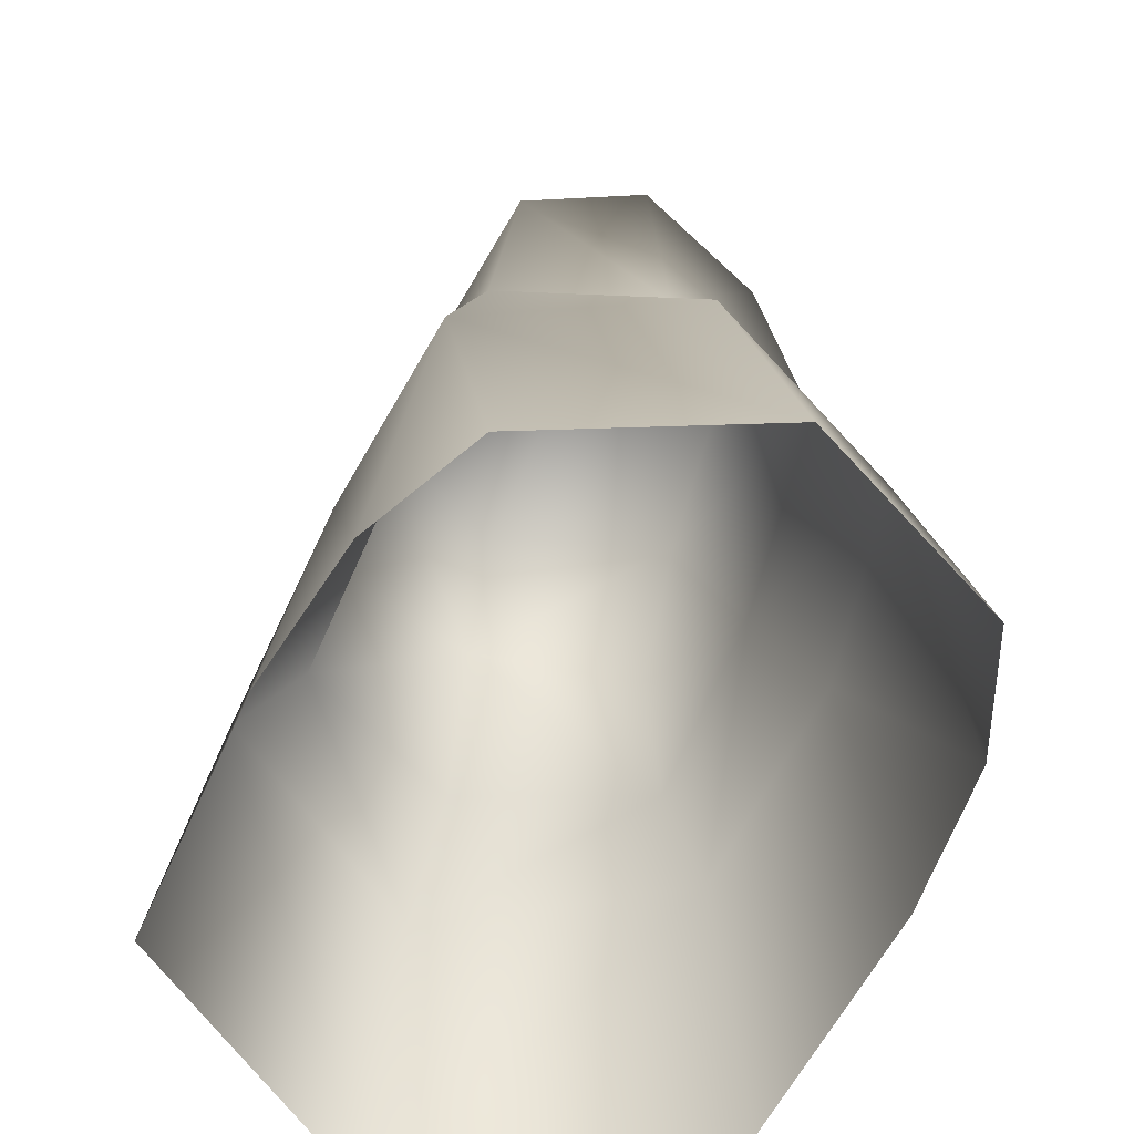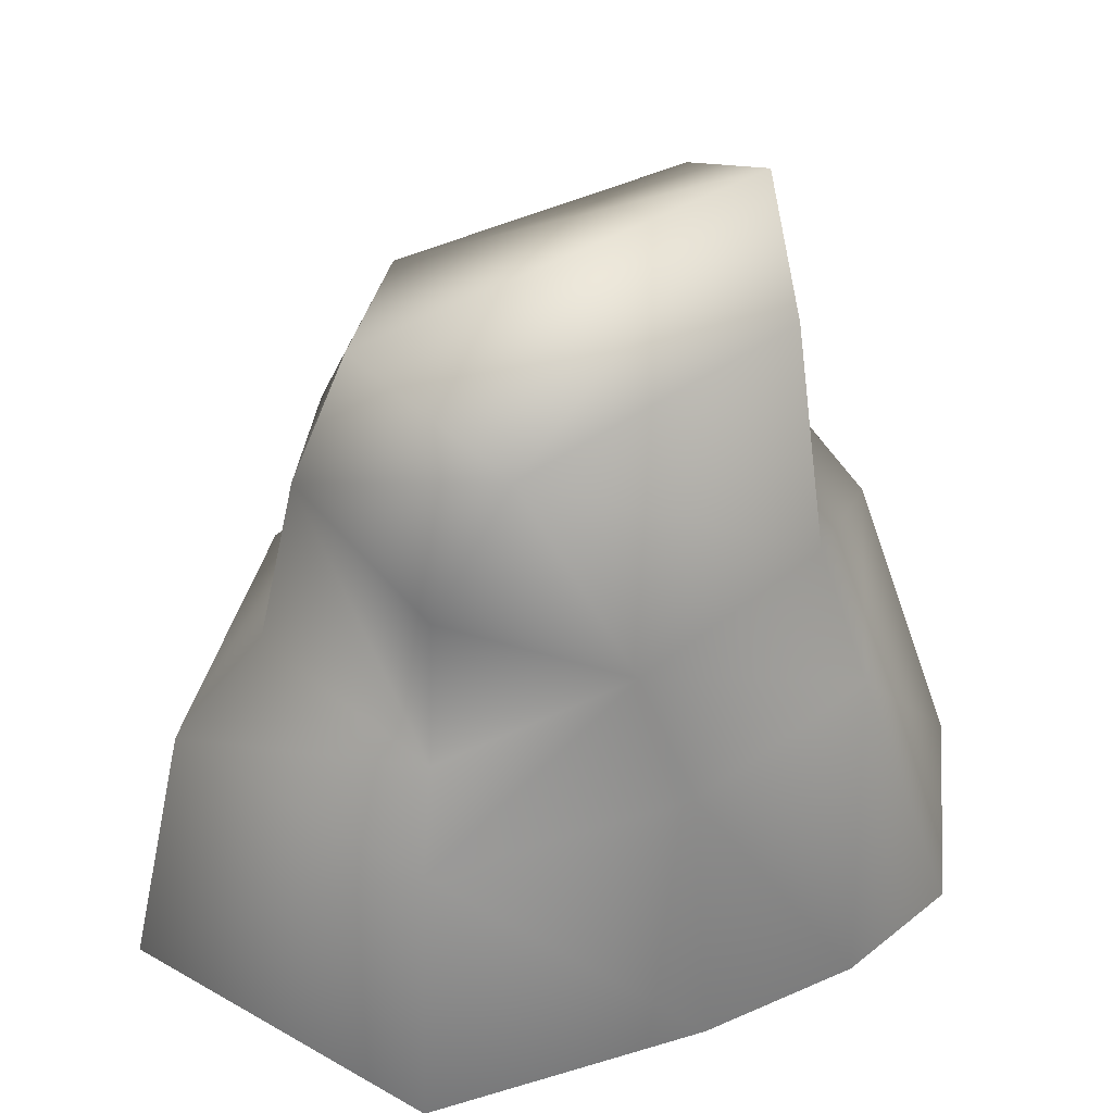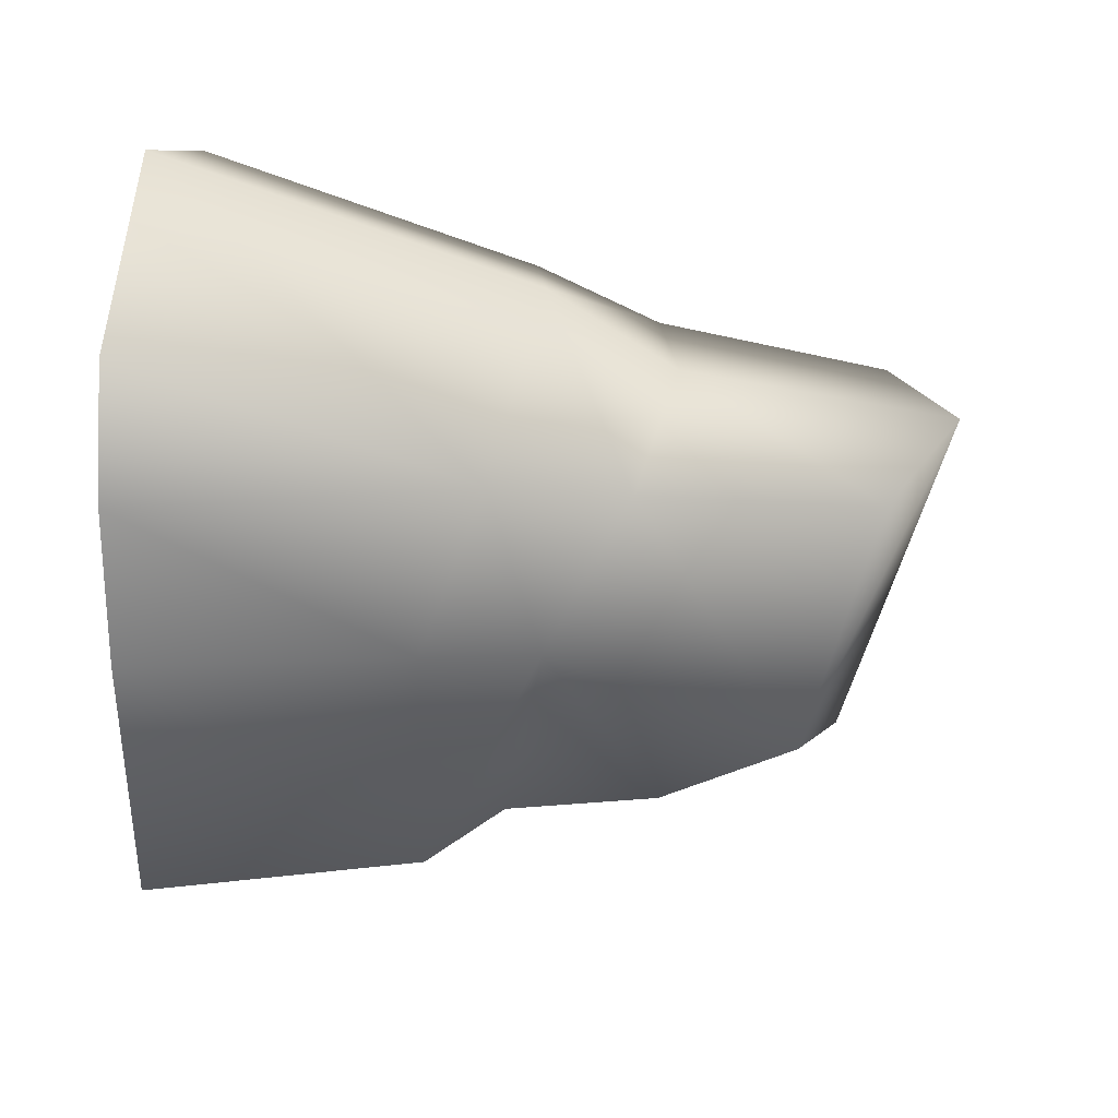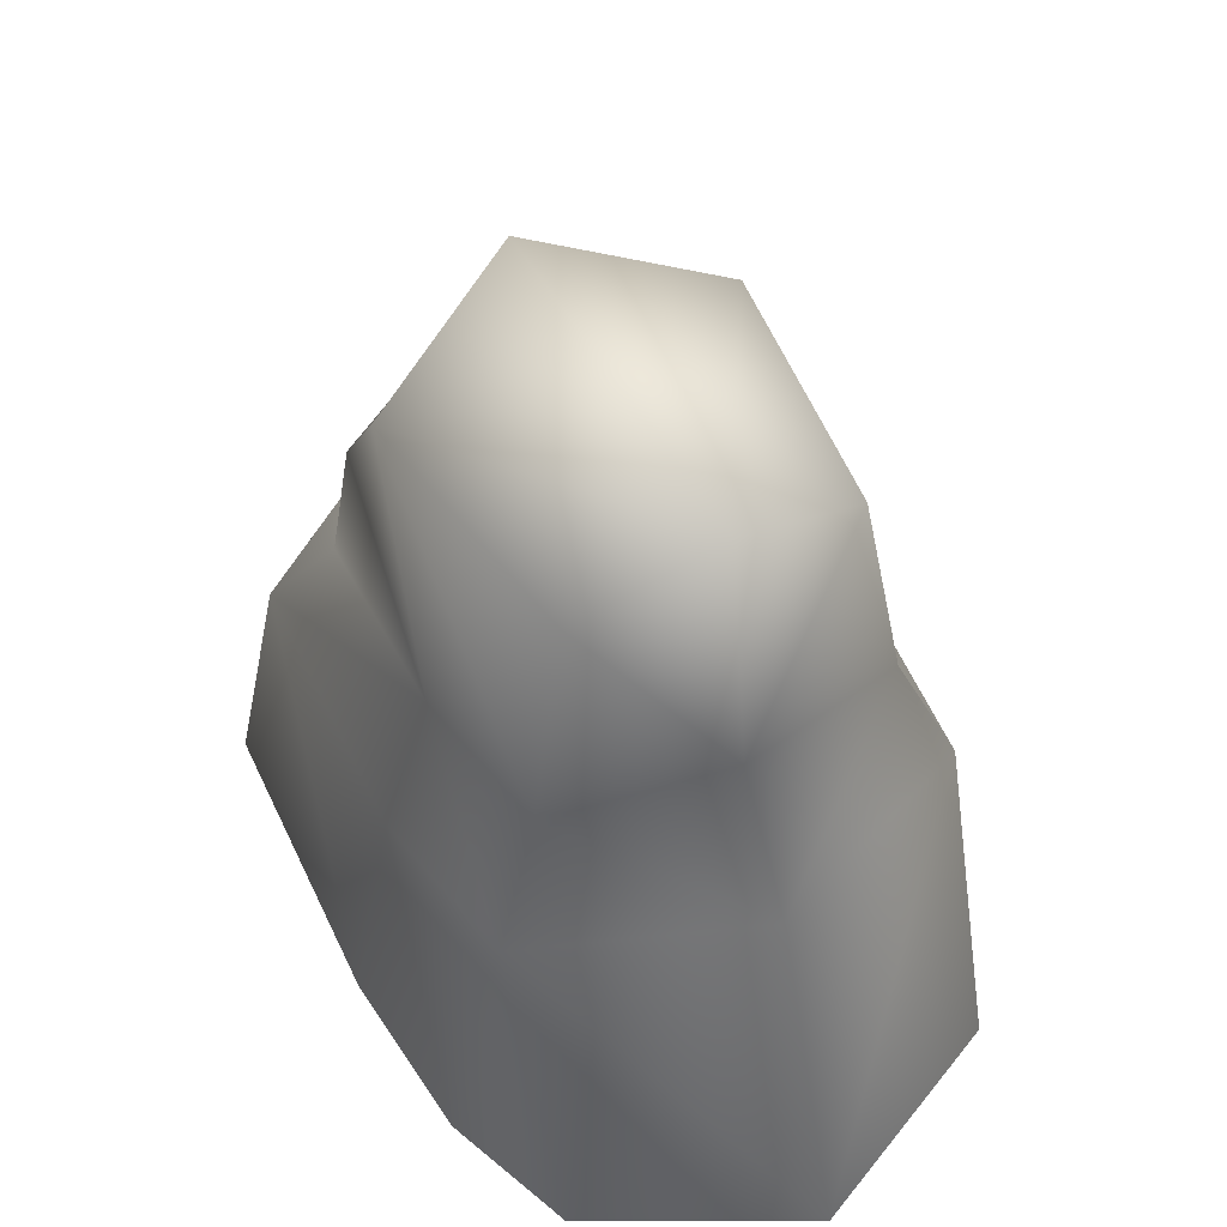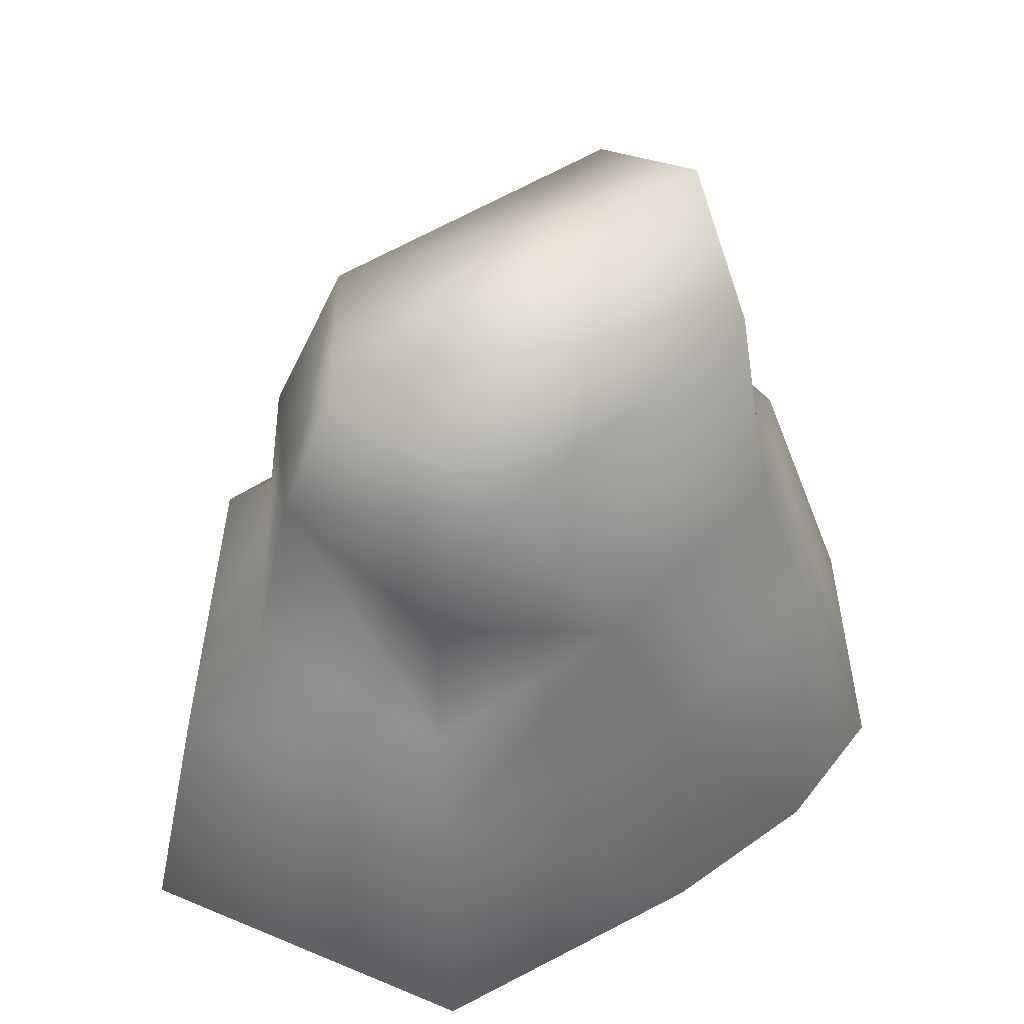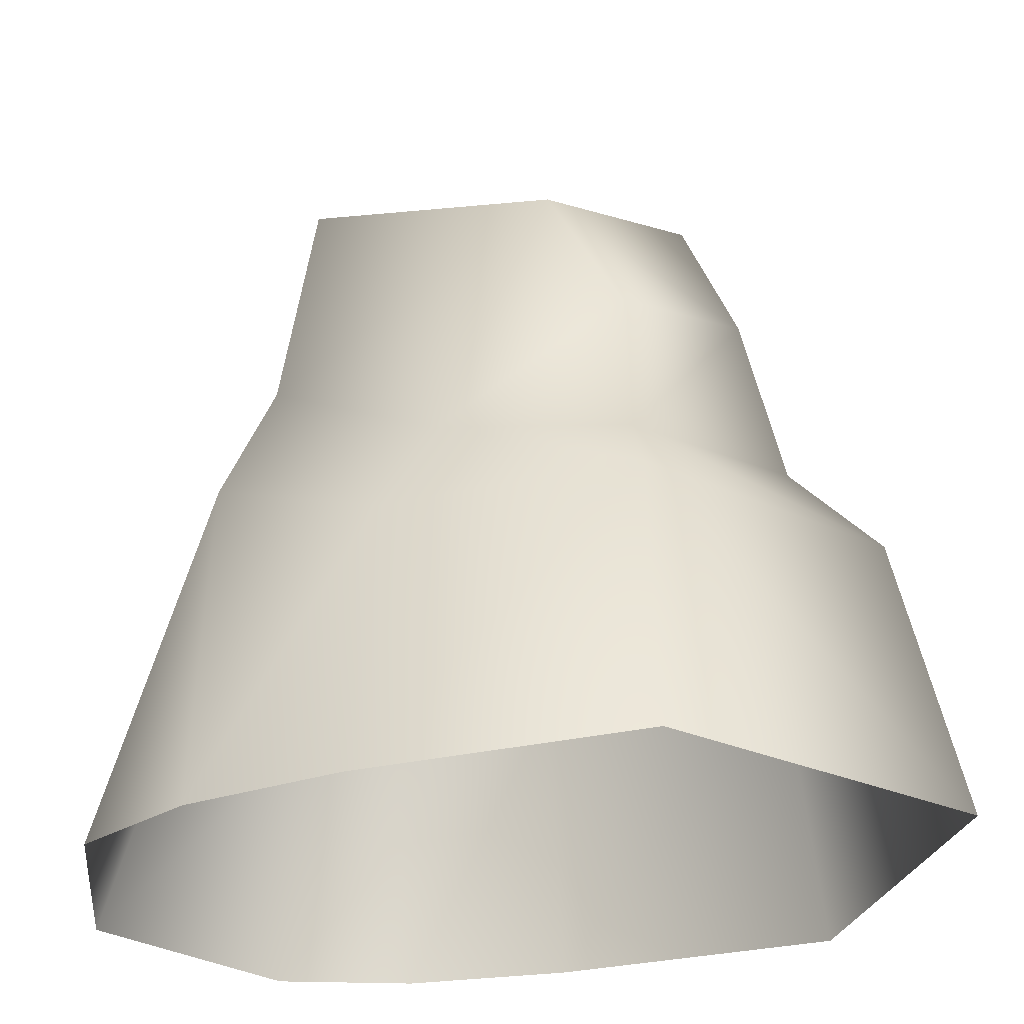
<metadata>
{"format":"obj","ext":"obj","renderer":"f3d","projection":"perspective","resolution":1024,"background":"white","views":[{"elev":-54.8,"azim":-23.9,"up":"+Y"},{"elev":42.9,"azim":-110.2,"up":"+Y"},{"elev":35.2,"azim":96.1,"up":"+Z"},{"elev":58.7,"azim":-25.9,"up":"+Y"},{"elev":53.1,"azim":-120.1,"up":"+Y"},{"elev":-28.7,"azim":110.2,"up":"+Y"}]}
</metadata>
<code>
g fcbg_desert_004_stone_05
v -0.6432 1.058 0.6813
v 2.384e-07 0.002848 1.342
v -0.6432 0.002848 1.03
v -0.809 0.002844 0.6445
v -0.7269 0.8644 0.1375
v -0.8739 0.002837 0.1459
v -0.7263 0.8562 -0.6477
v -0.866 0.002819 -0.721
v 2.384e-07 0.00289 -1.342
v -0.5446 1.202 0.03809
v 2.384e-07 1.153 0.9605
v -0.4929 1.457 0.584
v 0.6432 1.058 0.6813
v 0.6432 0.002848 1.03
v 0.809 0.002844 0.6445
v 0.7269 0.8644 0.1375
v 0.8739 0.002837 0.1459
v 0.7263 0.8562 -0.6477
v 0.866 0.002819 -0.721
v 2.384e-07 0.86 -1.147
v 0.5446 1.202 0.03808
v 0.4929 1.457 0.584
v 2.384e-07 1.549 0.7088
v -0.5517 1.084 -0.5645
v 0.5517 1.084 -0.5645
v 2.384e-07 1.15 -0.8755
v 2.384e-07 1.697 -0.7491
v -0.4929 1.552 -0.5276
v -0.4929 1.968 -0.2966
v 0.4929 1.552 -0.5276
v 0.4929 1.968 -0.2966
v 0.3817 2.171 0.5228
v -0.3816 2.171 0.5228
v 2.384e-07 2.382 0.5946
v 2.384e-07 2.093 -0.5783
g fcbg_desert_004_stone_05_0
f 3 2 1
f 4 3 1
f 5 4 1
f 6 4 5
f 6 5 7
f 8 6 7
f 9 8 7
f 5 1 10
f 7 5 10
f 2 11 1
f 1 12 10
f 12 1 11
f 11 2 13
f 2 14 13
f 14 15 13
f 15 16 13
f 15 17 16
f 18 16 17
f 19 18 17
f 19 9 18
f 20 9 7
f 9 20 18
f 16 21 13
f 21 16 18
f 13 22 11
f 21 22 13
f 23 12 11
f 22 23 11
f 20 7 24
f 7 10 24
f 18 20 25
f 21 18 25
f 26 20 24
f 20 26 25
f 26 24 27
f 26 27 25
f 24 10 28
f 24 28 27
f 10 29 28
f 29 10 12
f 27 28 29
f 21 25 30
f 27 30 25
f 31 21 30
f 21 31 22
f 31 30 27
f 32 23 22
f 31 32 22
f 23 33 12
f 33 29 12
f 34 23 32
f 23 34 33
f 34 32 31
f 33 34 29
f 35 31 27
f 35 27 29
f 35 34 31
f 34 35 29

</code>
